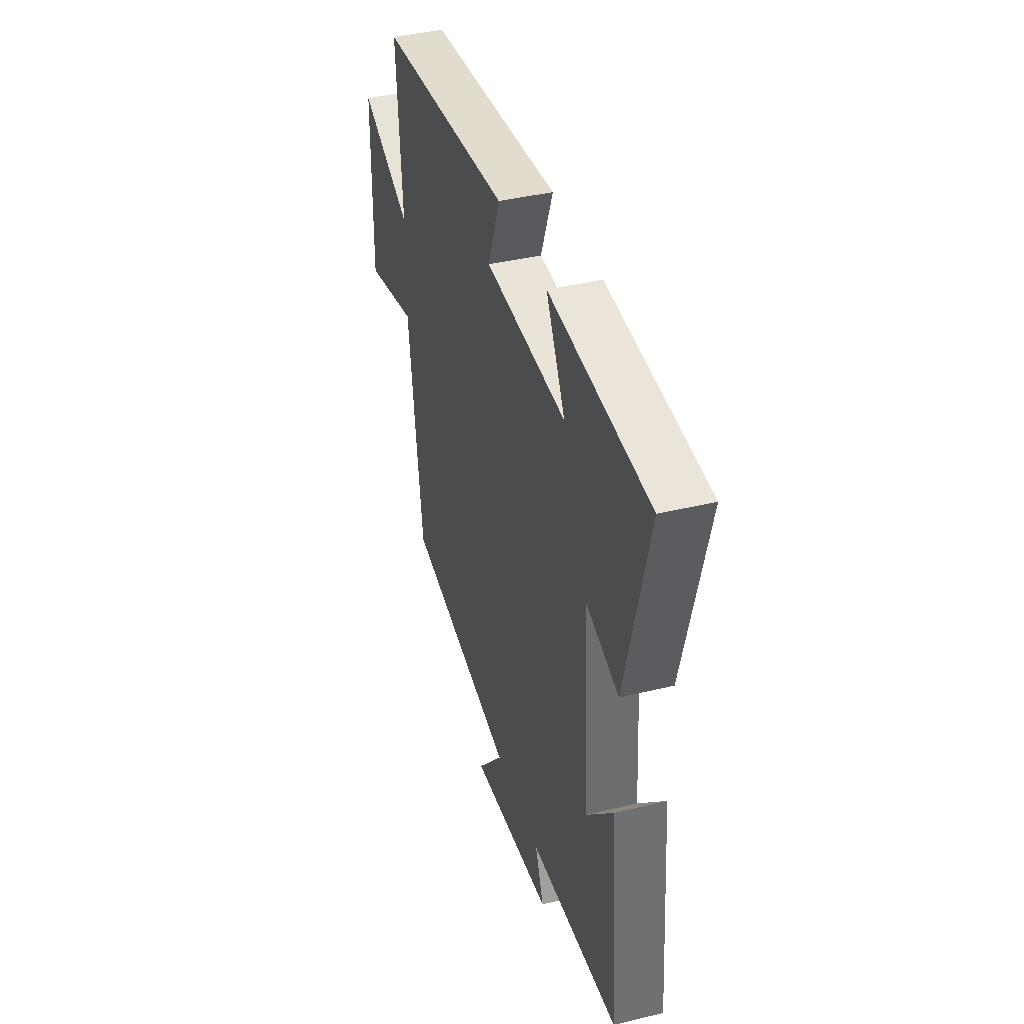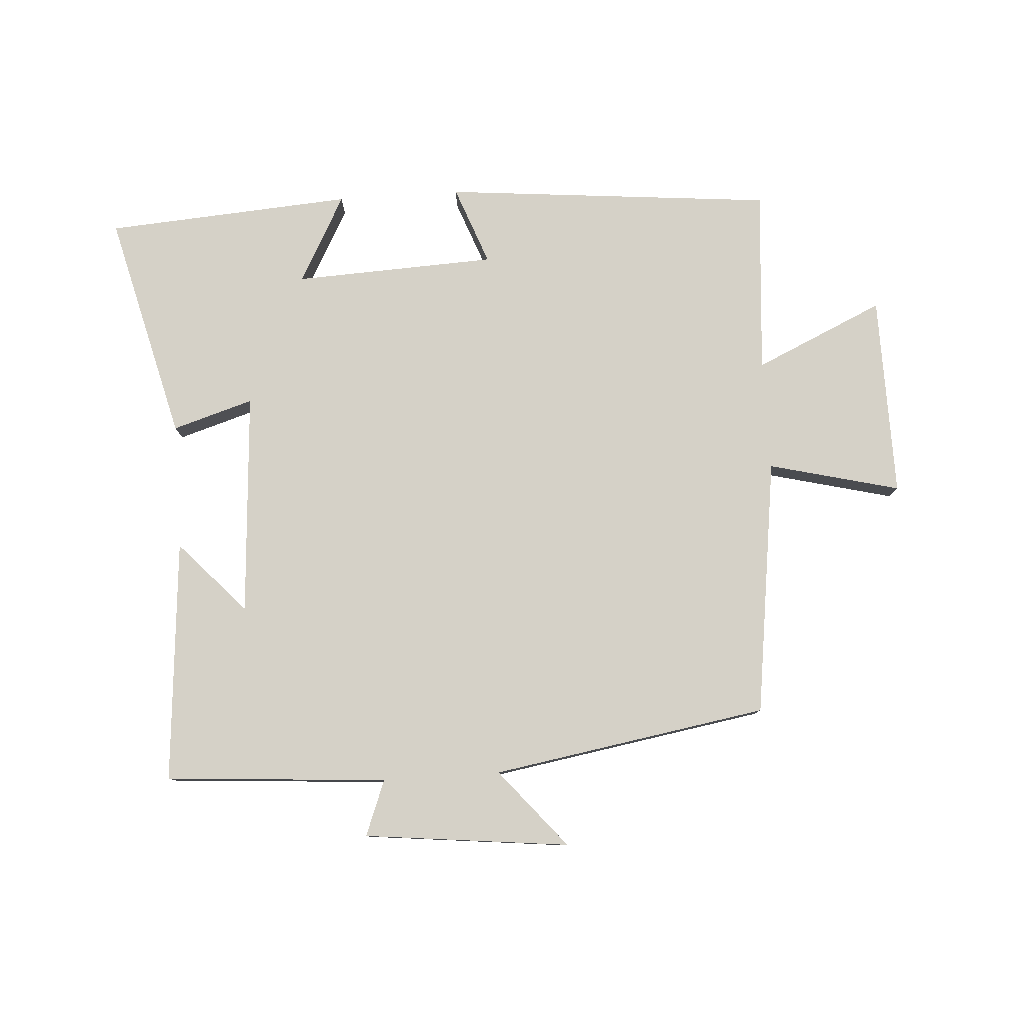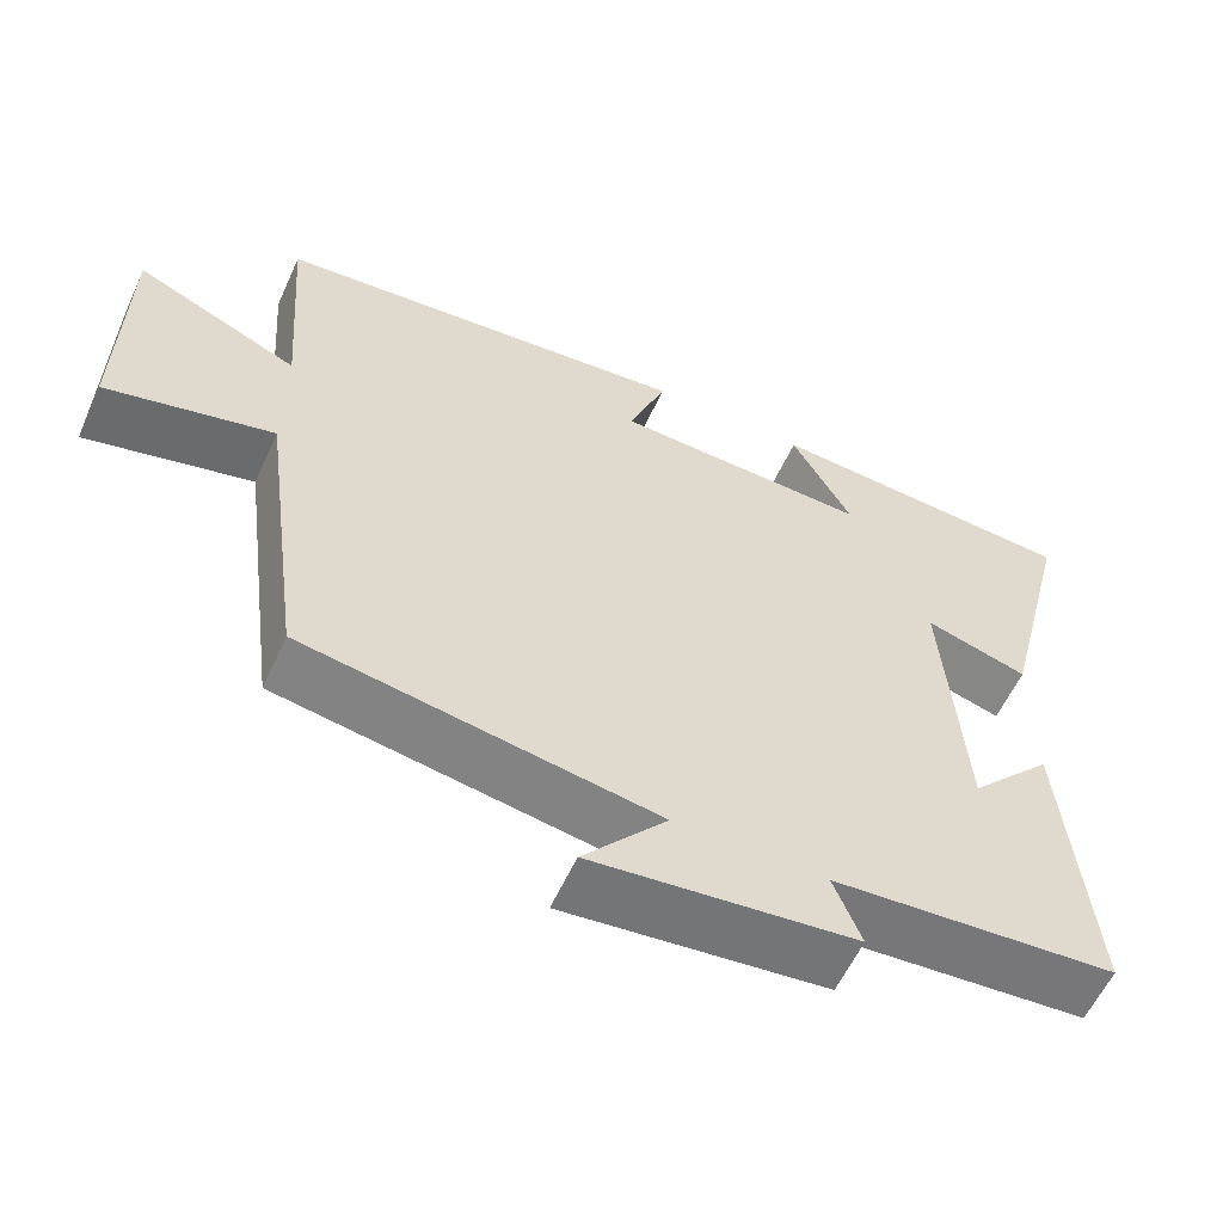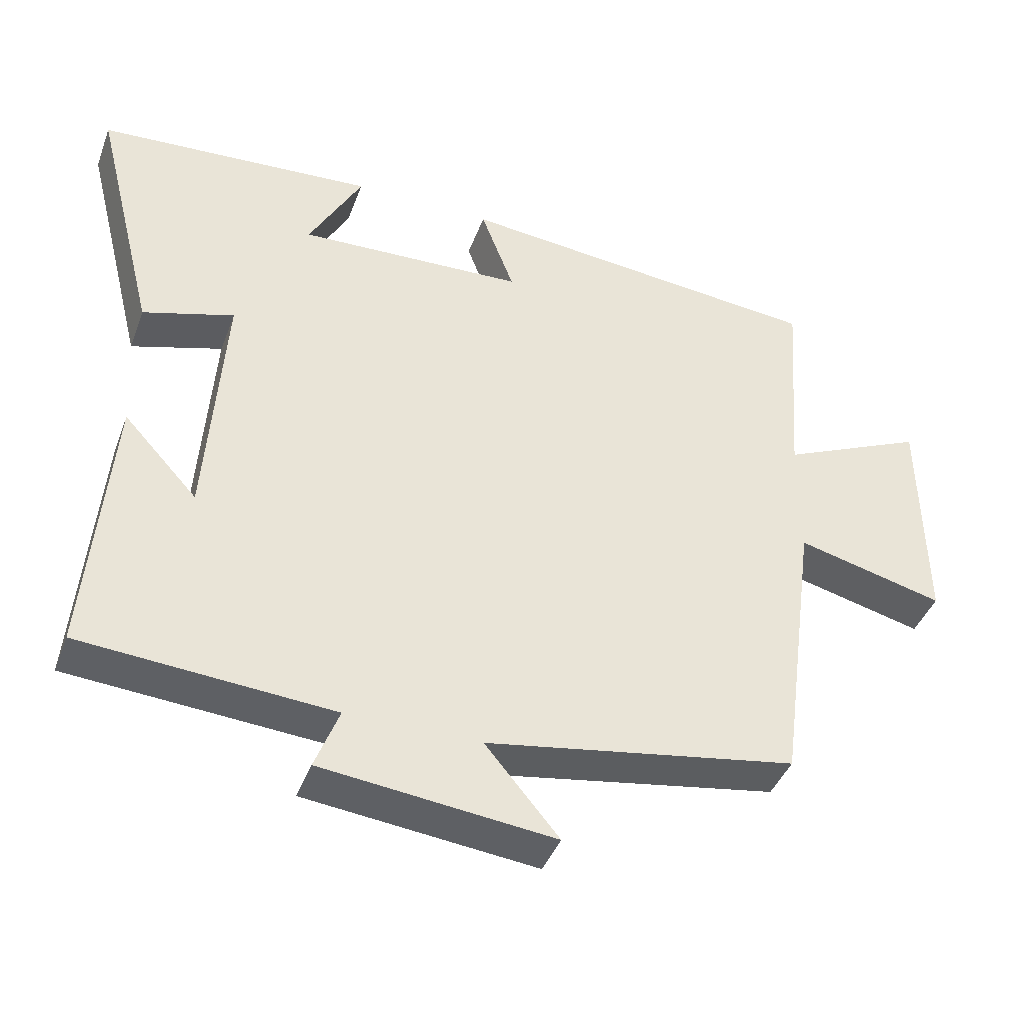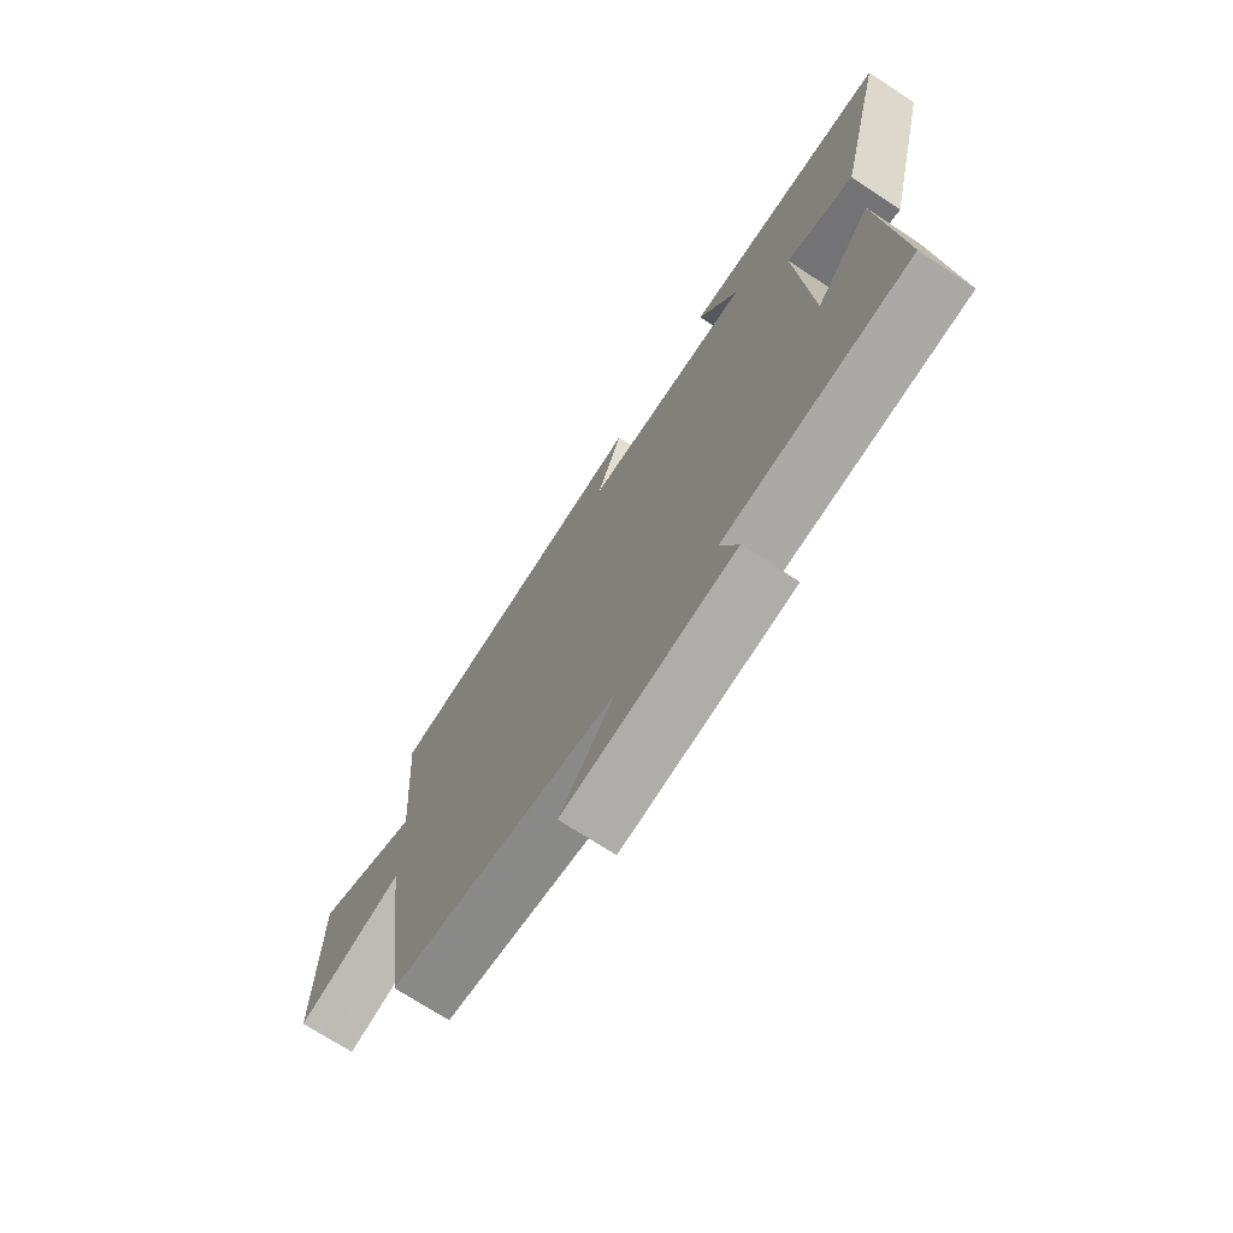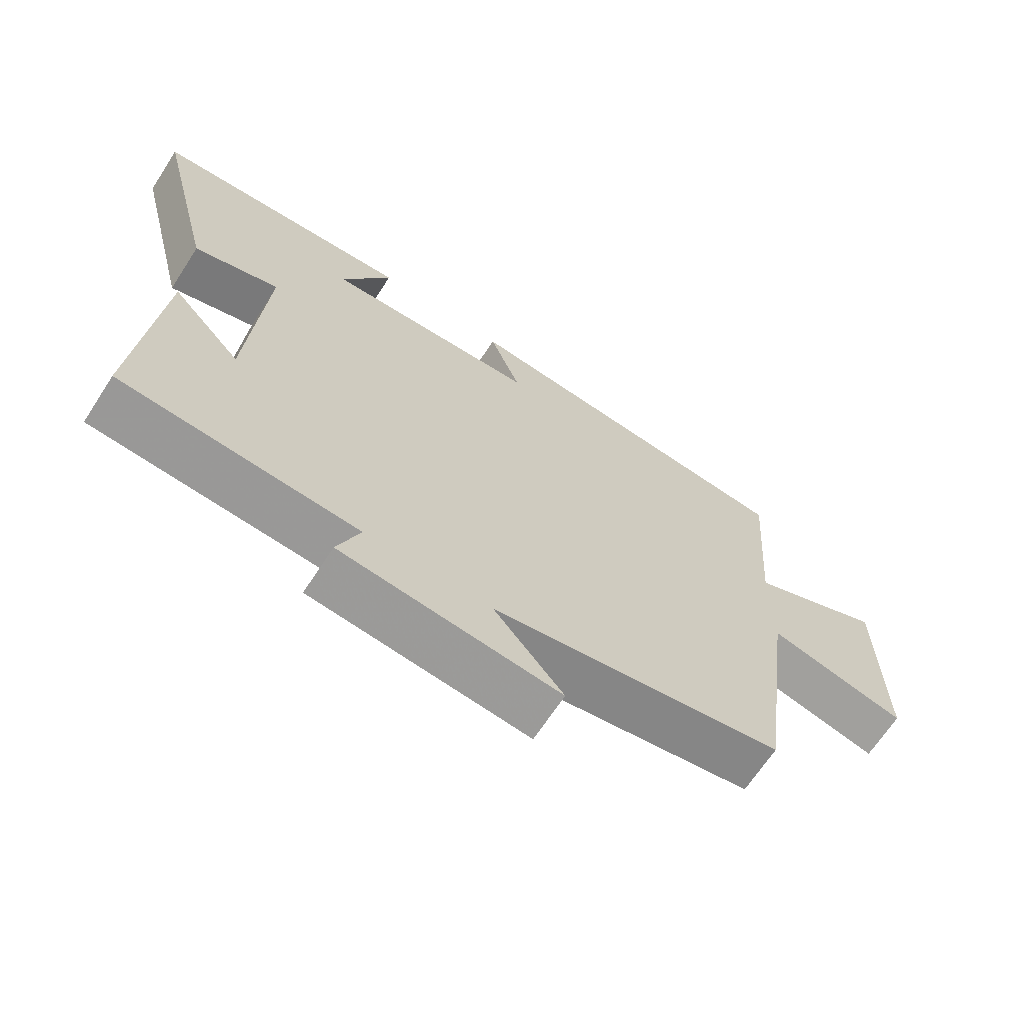
<metadata>
{"format":"obj","ext":"obj","renderer":"f3d","projection":"perspective","resolution":1024,"background":"white","views":[{"elev":40.4,"azim":73.3,"up":"+Z"},{"elev":79.6,"azim":176.2,"up":"+Y"},{"elev":-58.7,"azim":-24.5,"up":"+Z"},{"elev":-41.7,"azim":160.3,"up":"+Z"},{"elev":-71.7,"azim":56.8,"up":"+Z"},{"elev":-67.0,"azim":147.0,"up":"+Z"}]}
</metadata>
<code>
v -0.445 0.07 -0.427
v -0.5 0.07 -0.019
v -0.708 0.07 -0.071
v -0.704 0.07 0.249
v -0.5 0.07 0.157
v -0.522 0.07 0.45
v 0.001 0.07 0.5
v -0.046 0.07 0.375
v 0.274 0.07 0.361
v 0.199 0.07 0.5
v 0.59 0.07 0.473
v 0.5 0.07 0.113
v 0.372 0.07 0.152
v 0.396 0.07 -0.202
v 0.5 0.07 -0.089
v 0.532 0.07 -0.474
v 0.18 0.07 -0.5
v 0.214 0.07 -0.588
v -0.112 0.07 -0.624
v -0.008 0.07 -0.5
v -0.445 0 -0.427
v -0.5 0 -0.019
v -0.708 0 -0.071
v -0.704 0 0.249
v -0.5 0 0.157
v -0.522 0 0.45
v 0.001 0 0.5
v -0.046 0 0.375
v 0.274 0 0.361
v 0.199 0 0.5
v 0.59 0 0.473
v 0.5 0 0.113
v 0.372 0 0.152
v 0.396 0 -0.202
v 0.5 0 -0.089
v 0.532 0 -0.474
v 0.18 0 -0.5
v 0.214 0 -0.588
v -0.112 0 -0.624
v -0.008 0 -0.5
f 17 18 19 20
f 17 20 1 2
f 14 15 16 17
f 13 14 17 2
f 11 12 13
f 11 13 2
f 9 10 11
f 9 11 2 3
f 8 9 3
f 5 6 7 8
f 5 8 3
f 3 4 5
f 40 39 38 37
f 22 21 40 37
f 37 36 35 34
f 22 37 34 33
f 33 32 31
f 22 33 31
f 31 30 29
f 23 22 31 29
f 23 29 28
f 28 27 26 25
f 23 28 25
f 25 24 23
f 1 21 22 2
f 2 22 23 3
f 3 23 24 4
f 4 24 25 5
f 5 25 26 6
f 6 26 27 7
f 7 27 28 8
f 8 28 29 9
f 9 29 30 10
f 10 30 31 11
f 11 31 32 12
f 12 32 33 13
f 13 33 34 14
f 14 34 35 15
f 15 35 36 16
f 16 36 37 17
f 17 37 38 18
f 18 38 39 19
f 19 39 40 20
f 20 40 21 1

</code>
